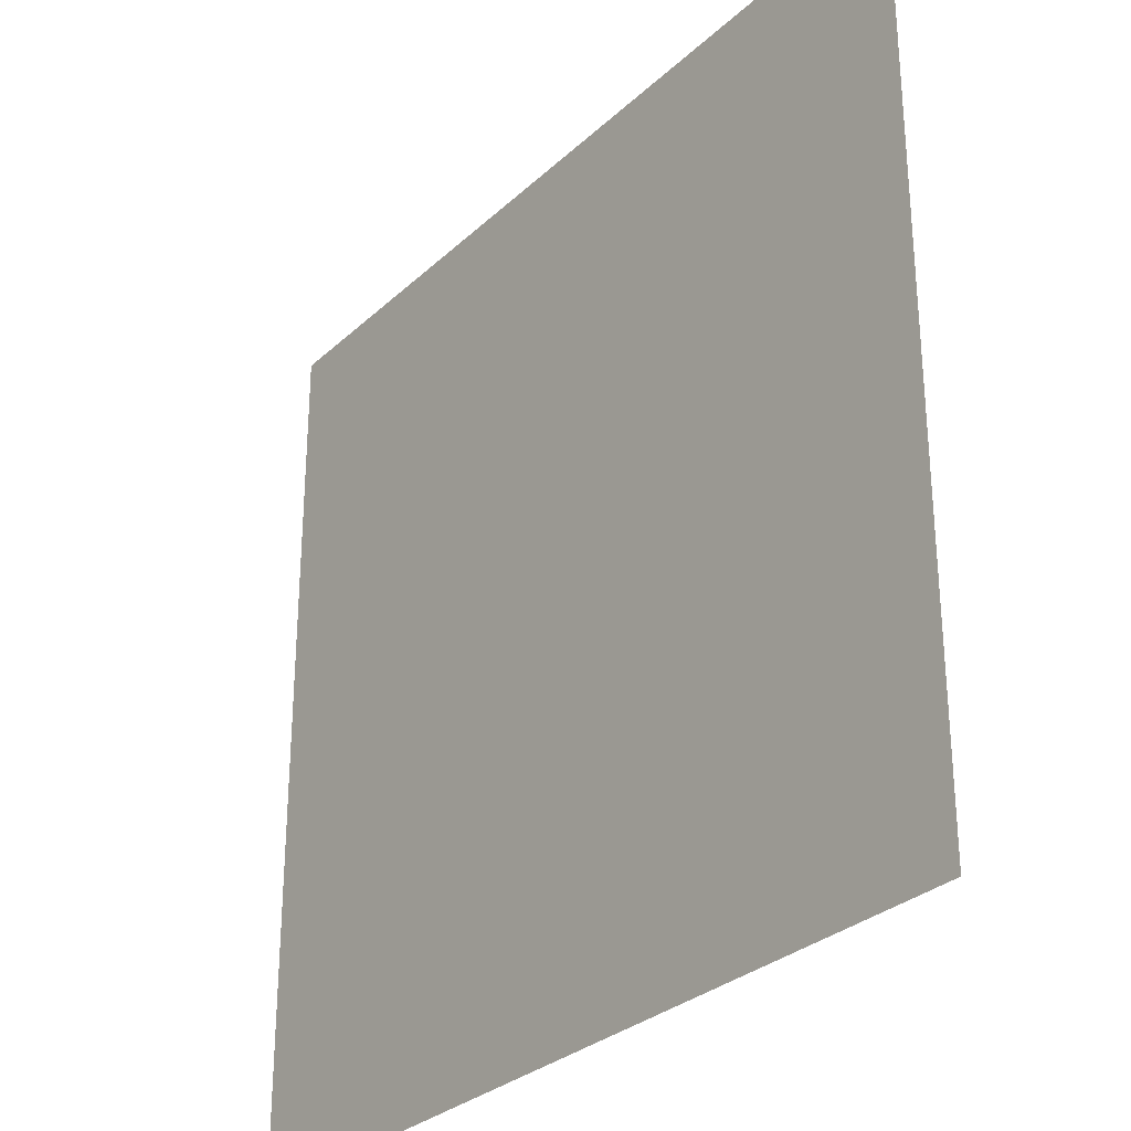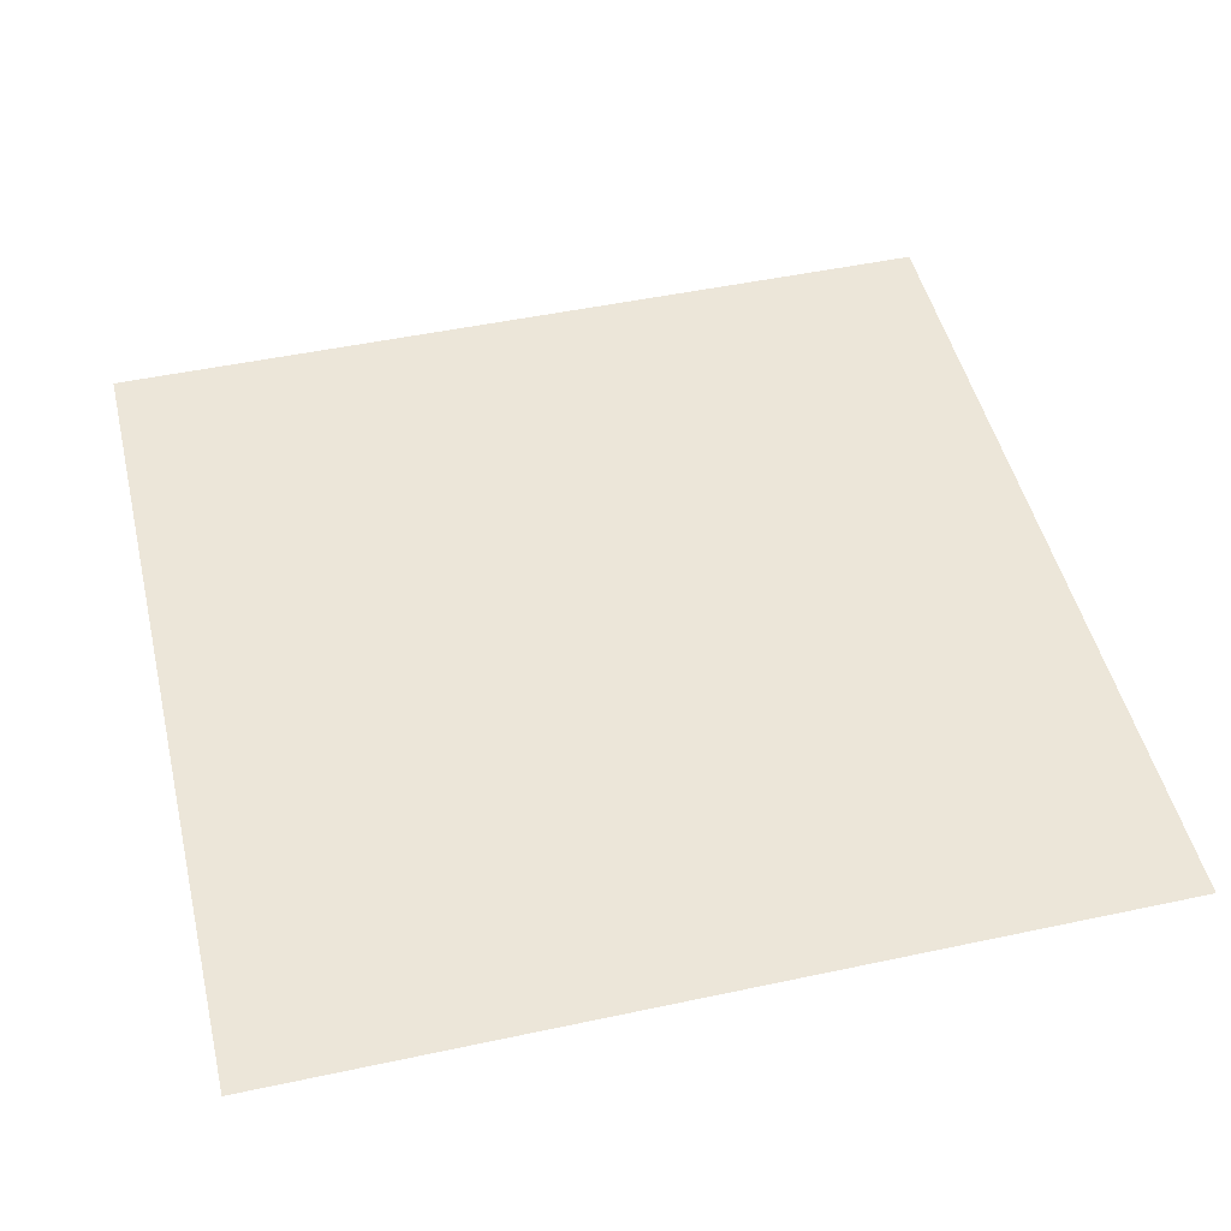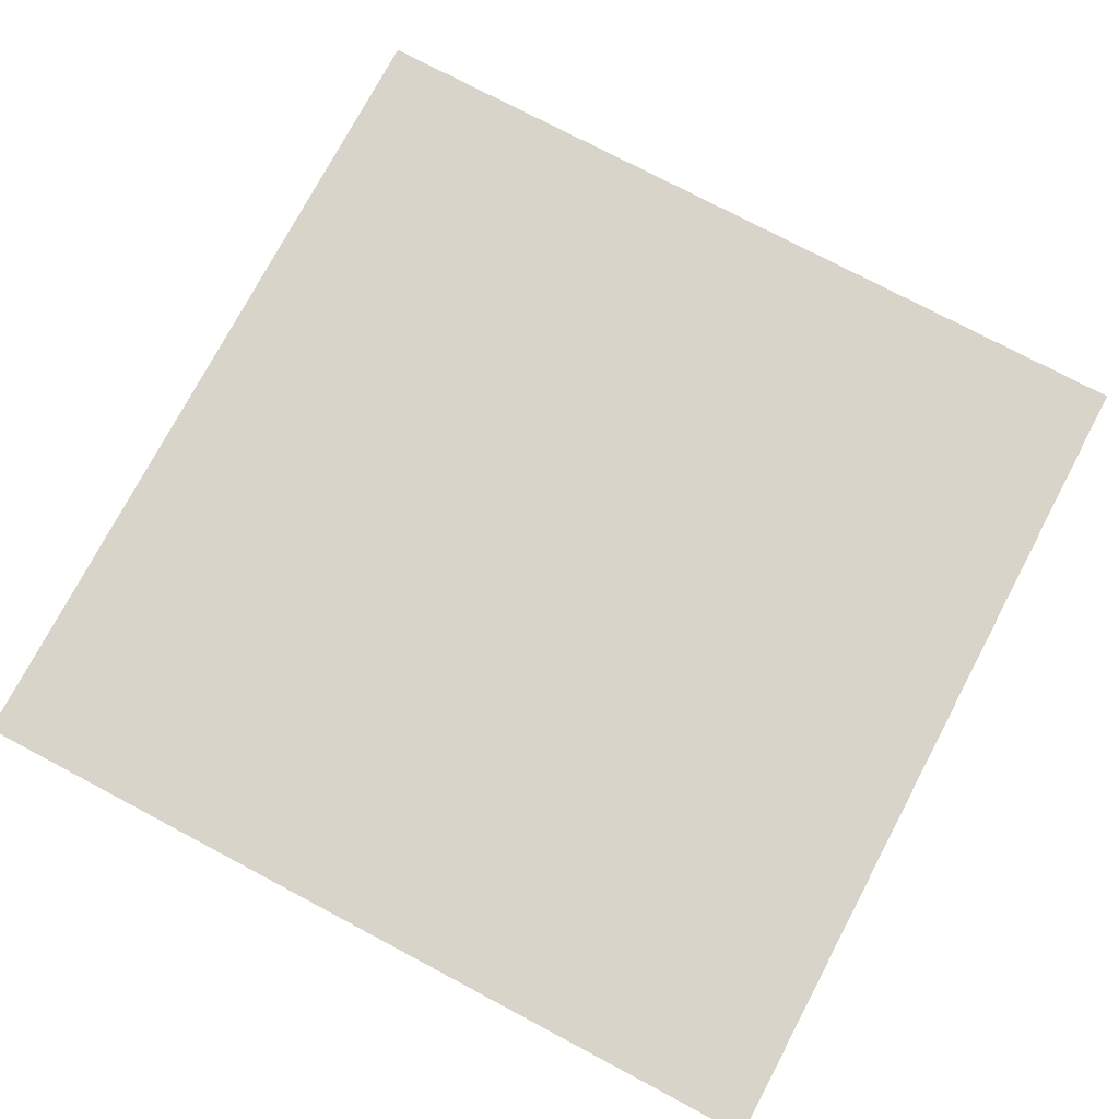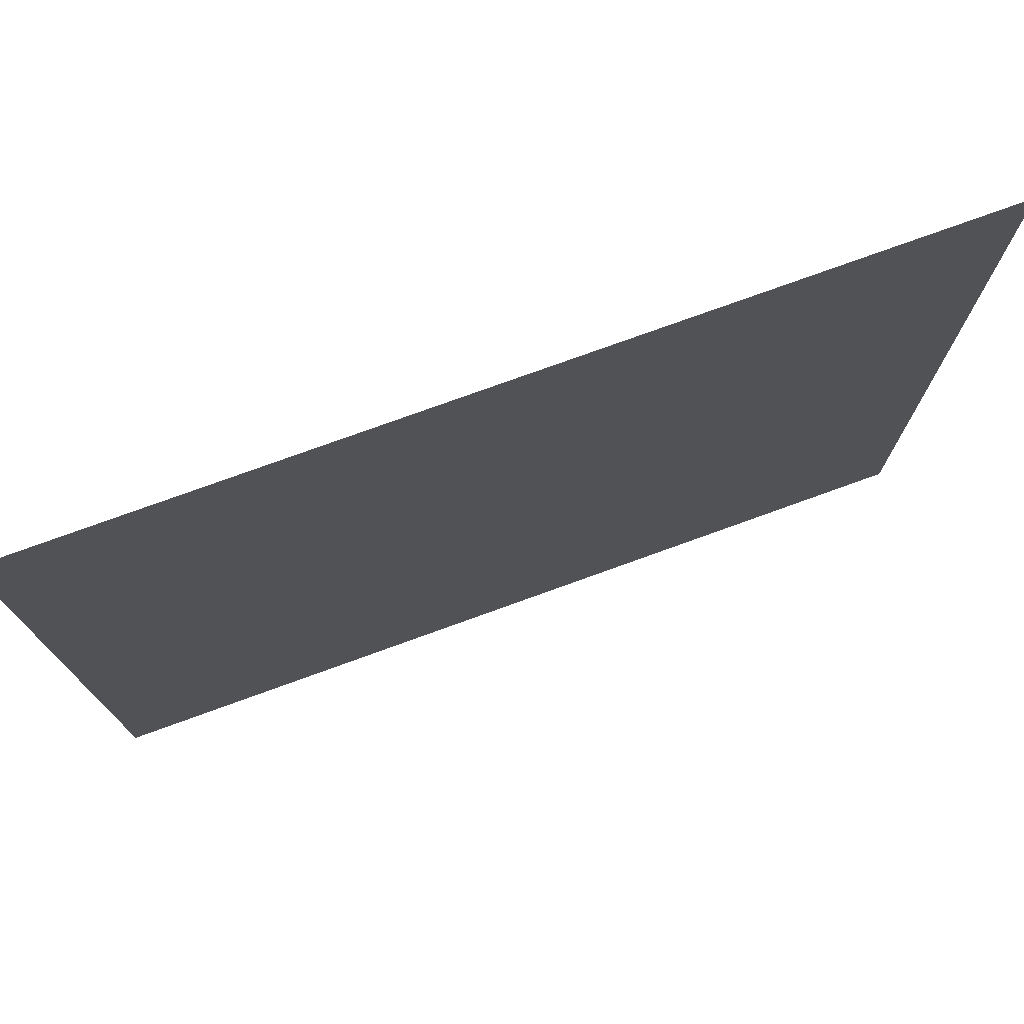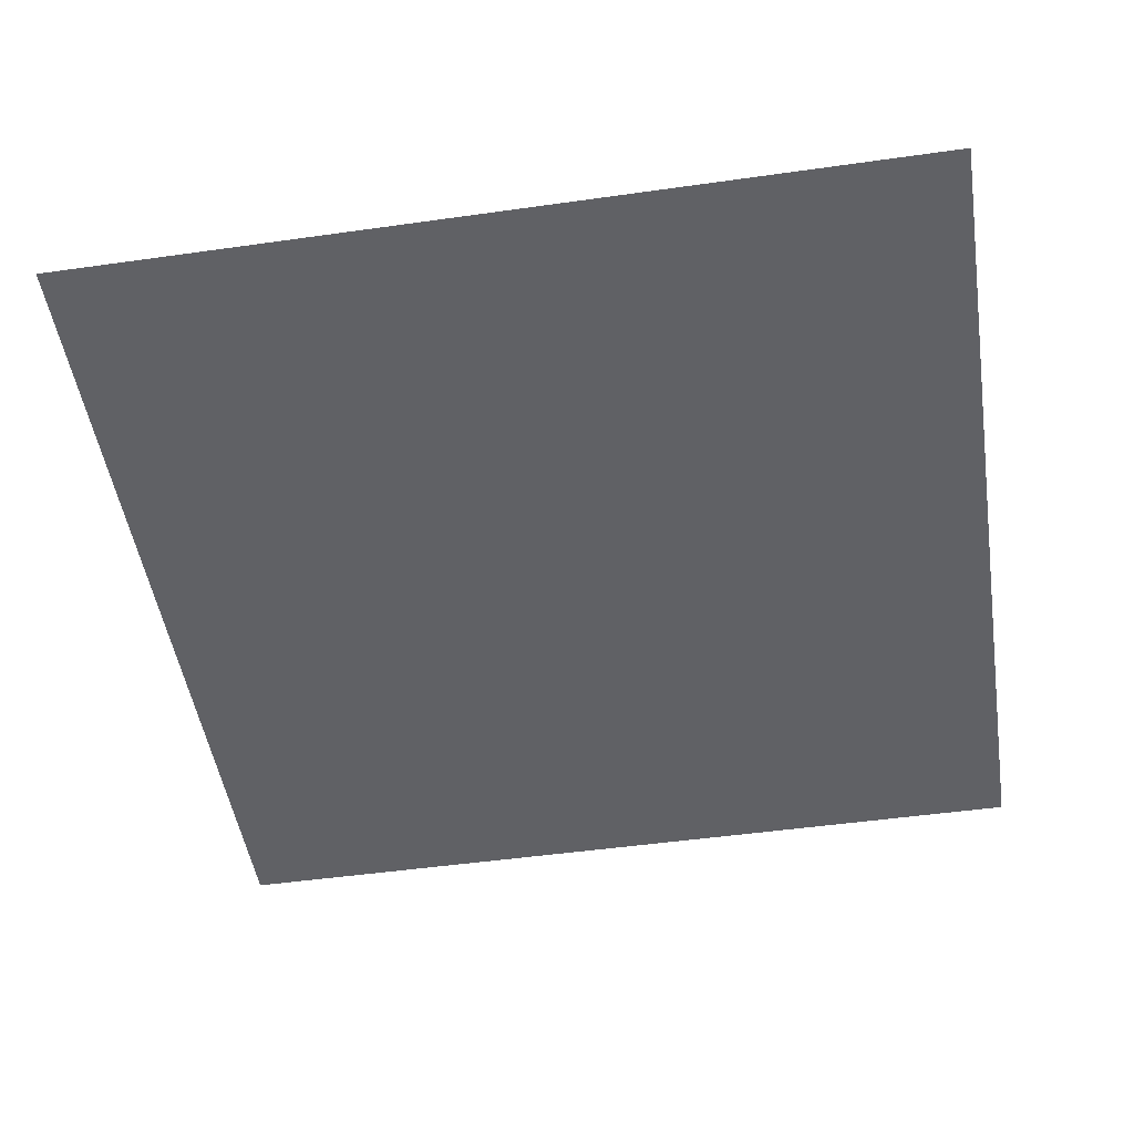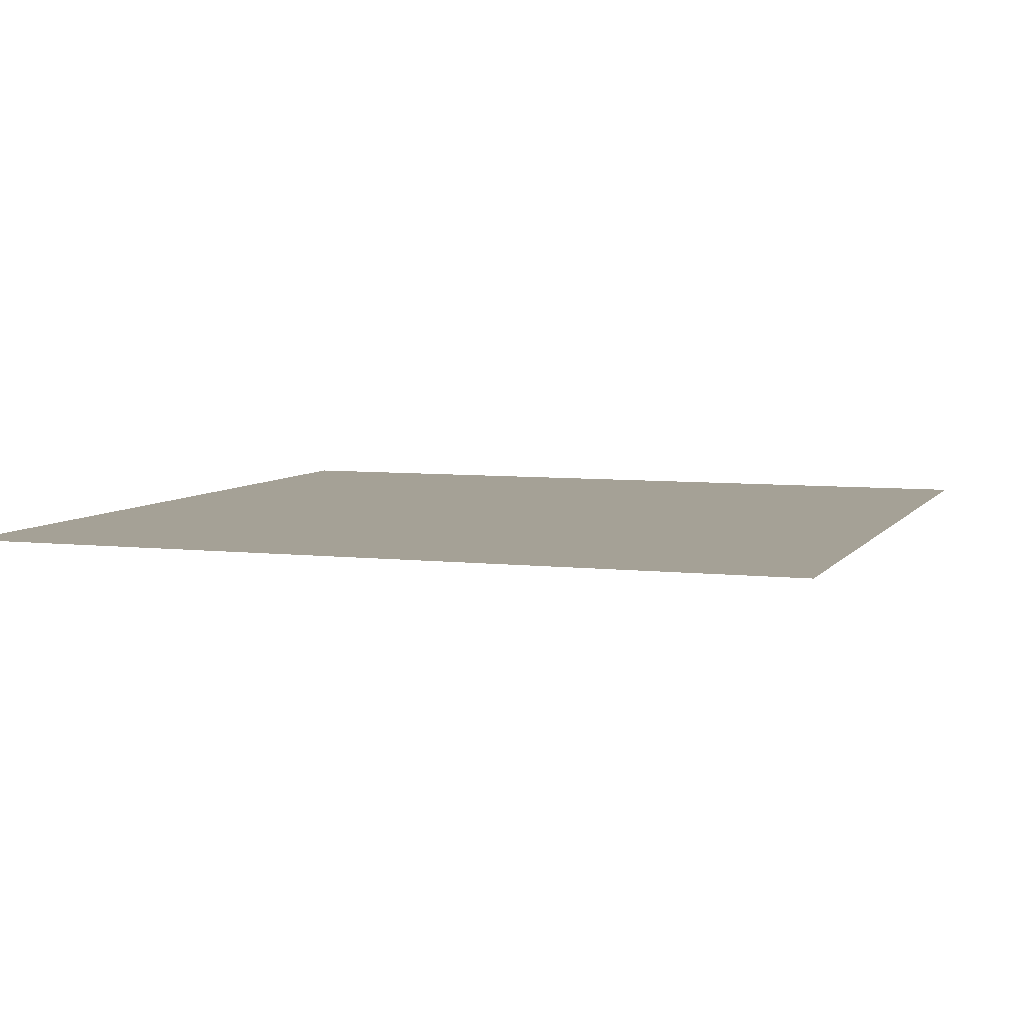
<metadata>
{"format":"obj","ext":"obj","renderer":"f3d","projection":"perspective","resolution":1024,"background":"white","views":[{"elev":-29.7,"azim":-127.0,"up":"+Y"},{"elev":48.7,"azim":166.6,"up":"+Z"},{"elev":75.7,"azim":27.9,"up":"+Z"},{"elev":76.5,"azim":-19.9,"up":"+Y"},{"elev":-49.2,"azim":-81.1,"up":"+Z"},{"elev":6.1,"azim":-160.7,"up":"+Z"}]}
</metadata>
<code>
o quad
v -0.5 0.5 0
v -0.5 -0.5 0
v 0.5 0.5 0
v 0.5 -0.5 0
g quad
f 1 2 3
f 3 2 4

</code>
